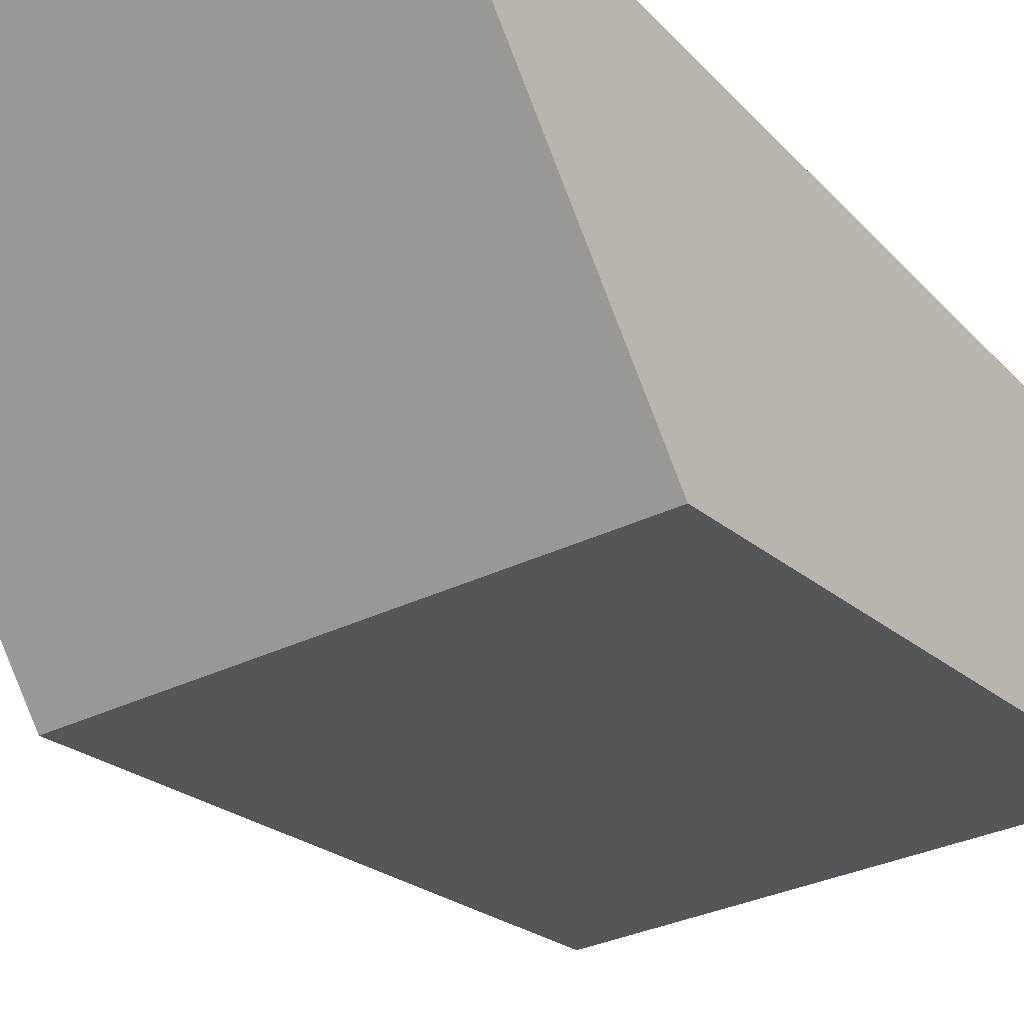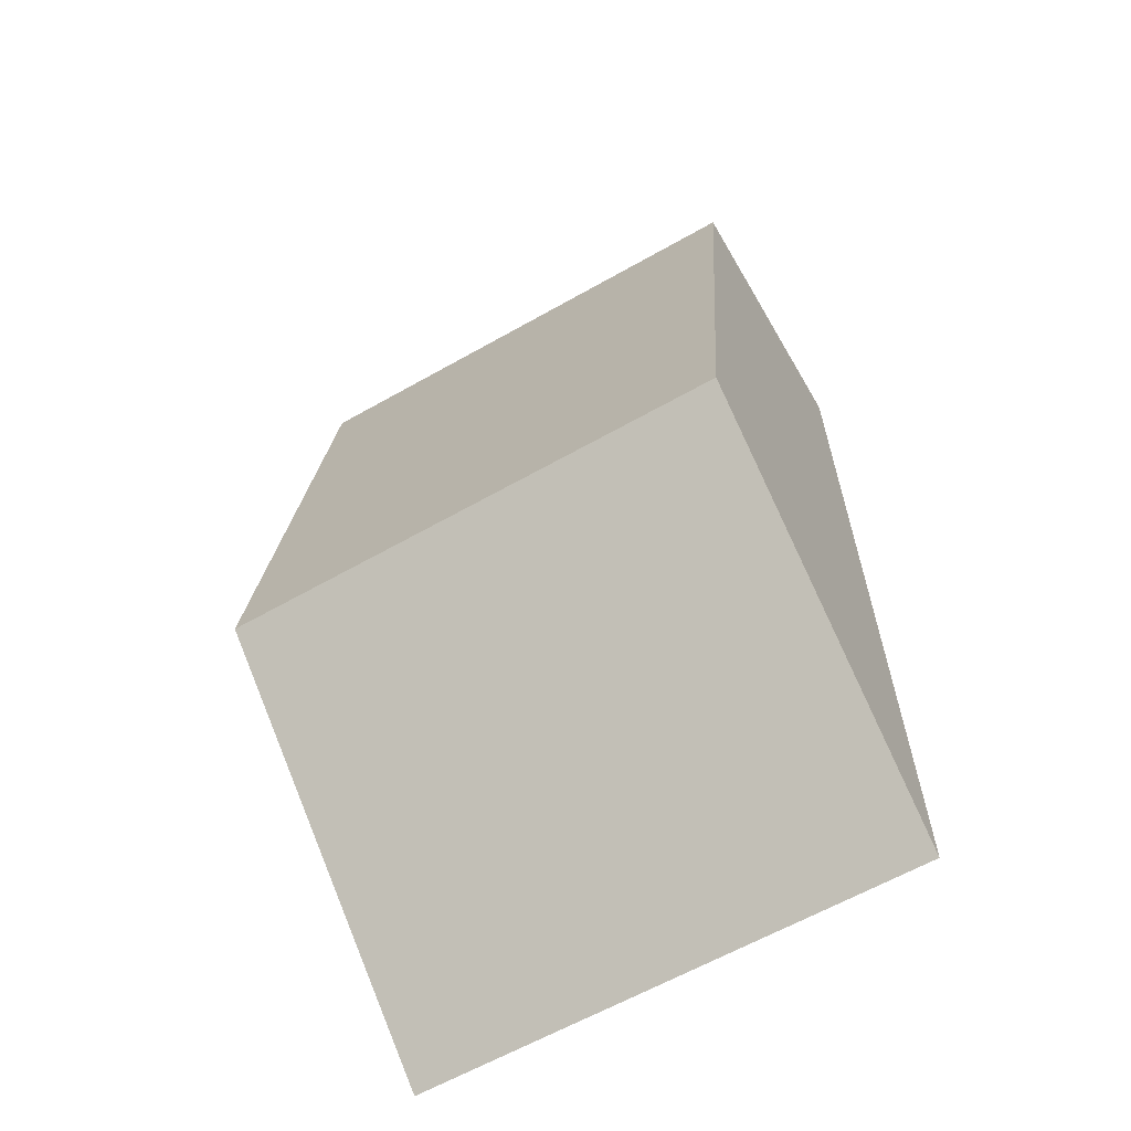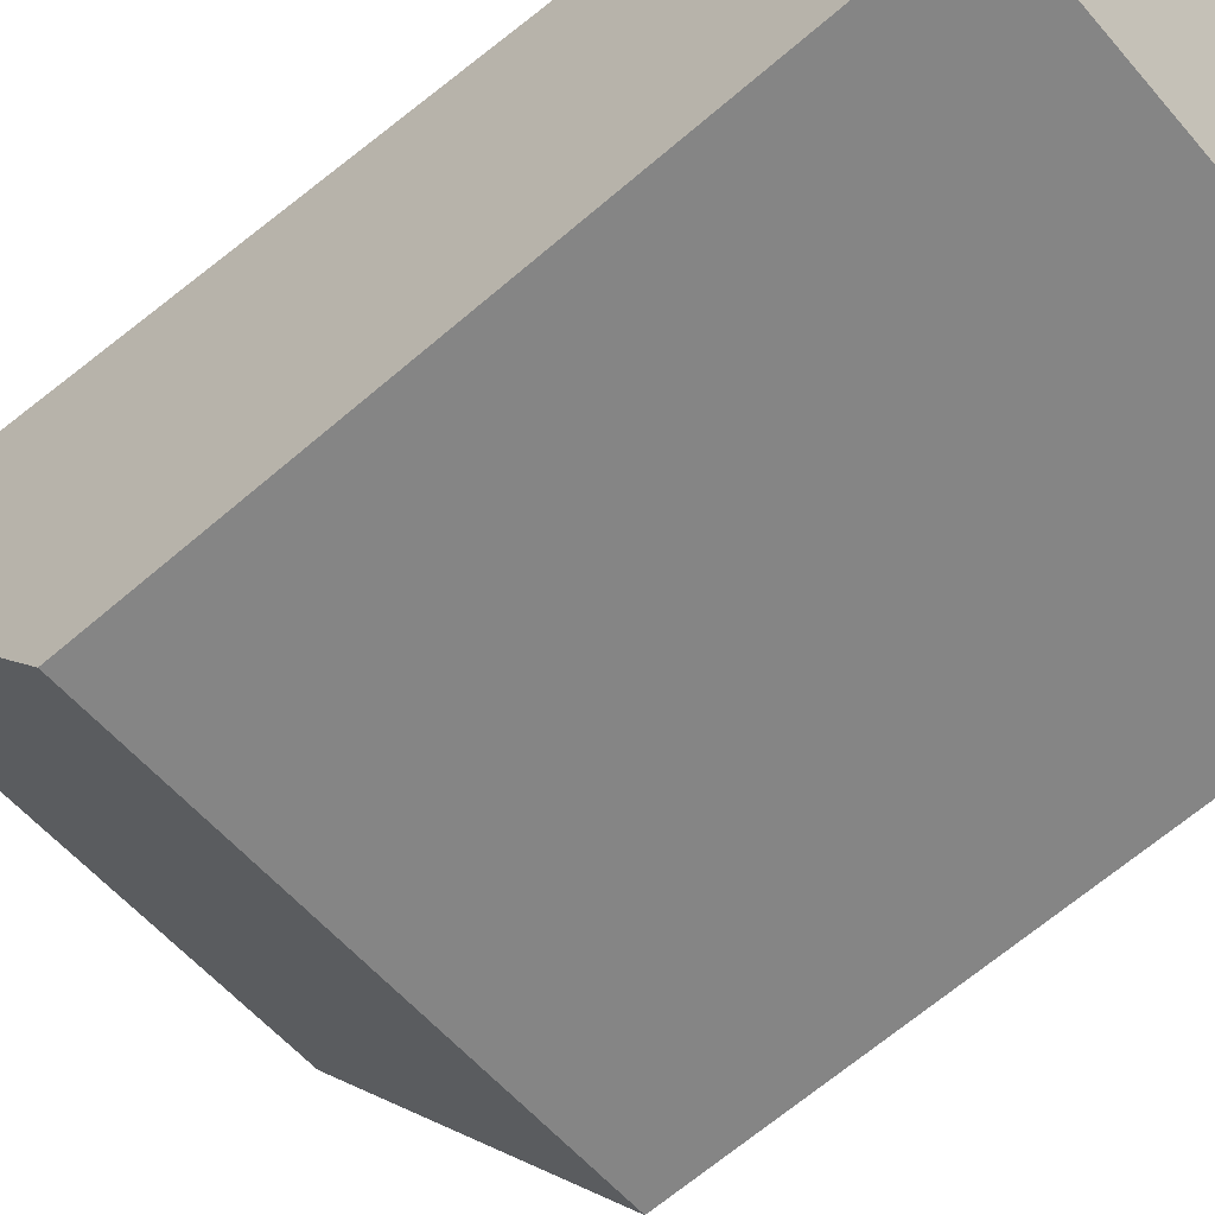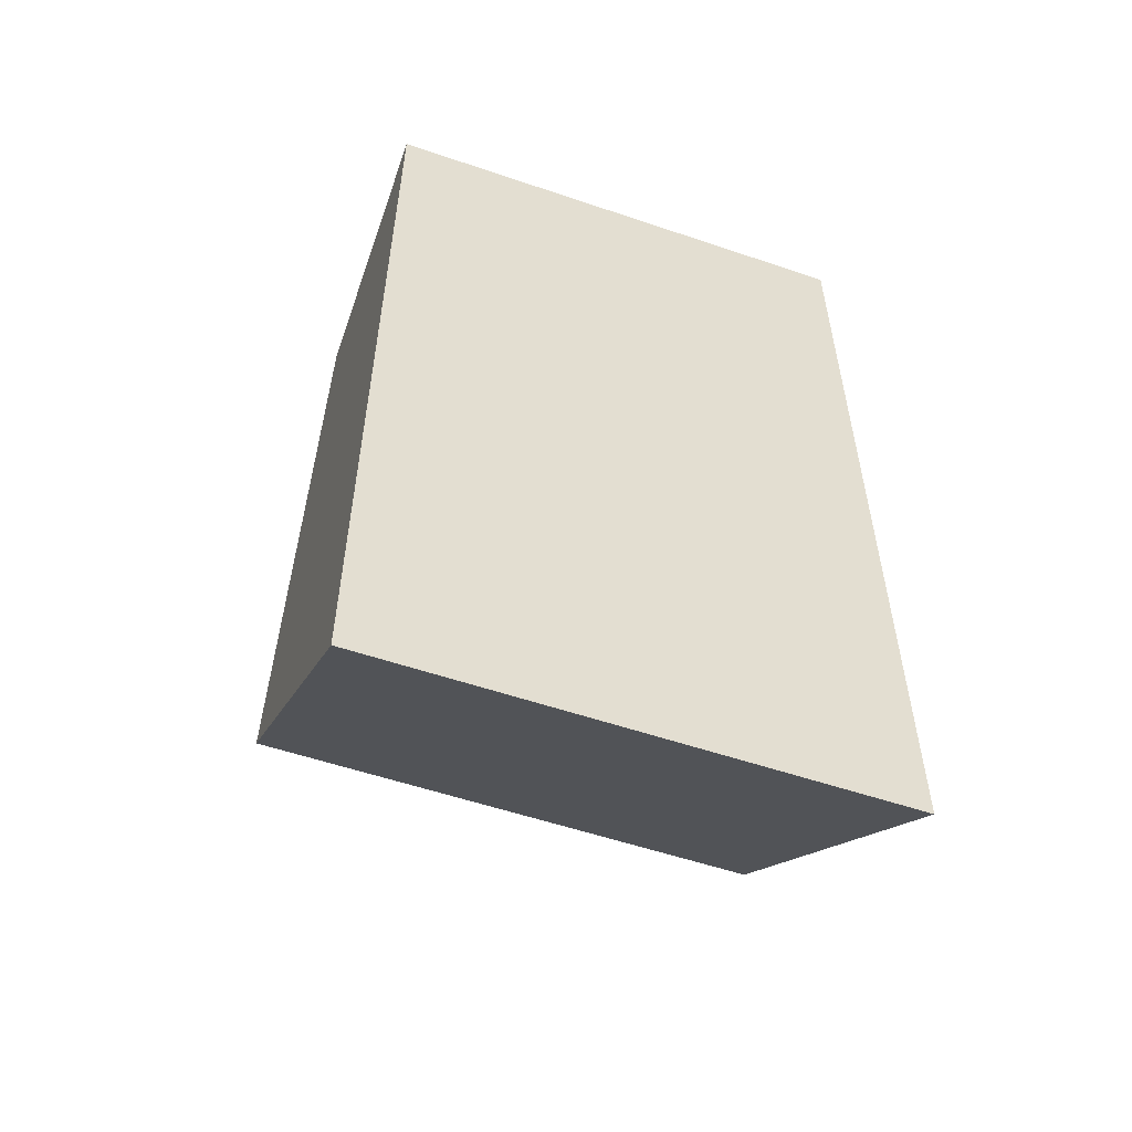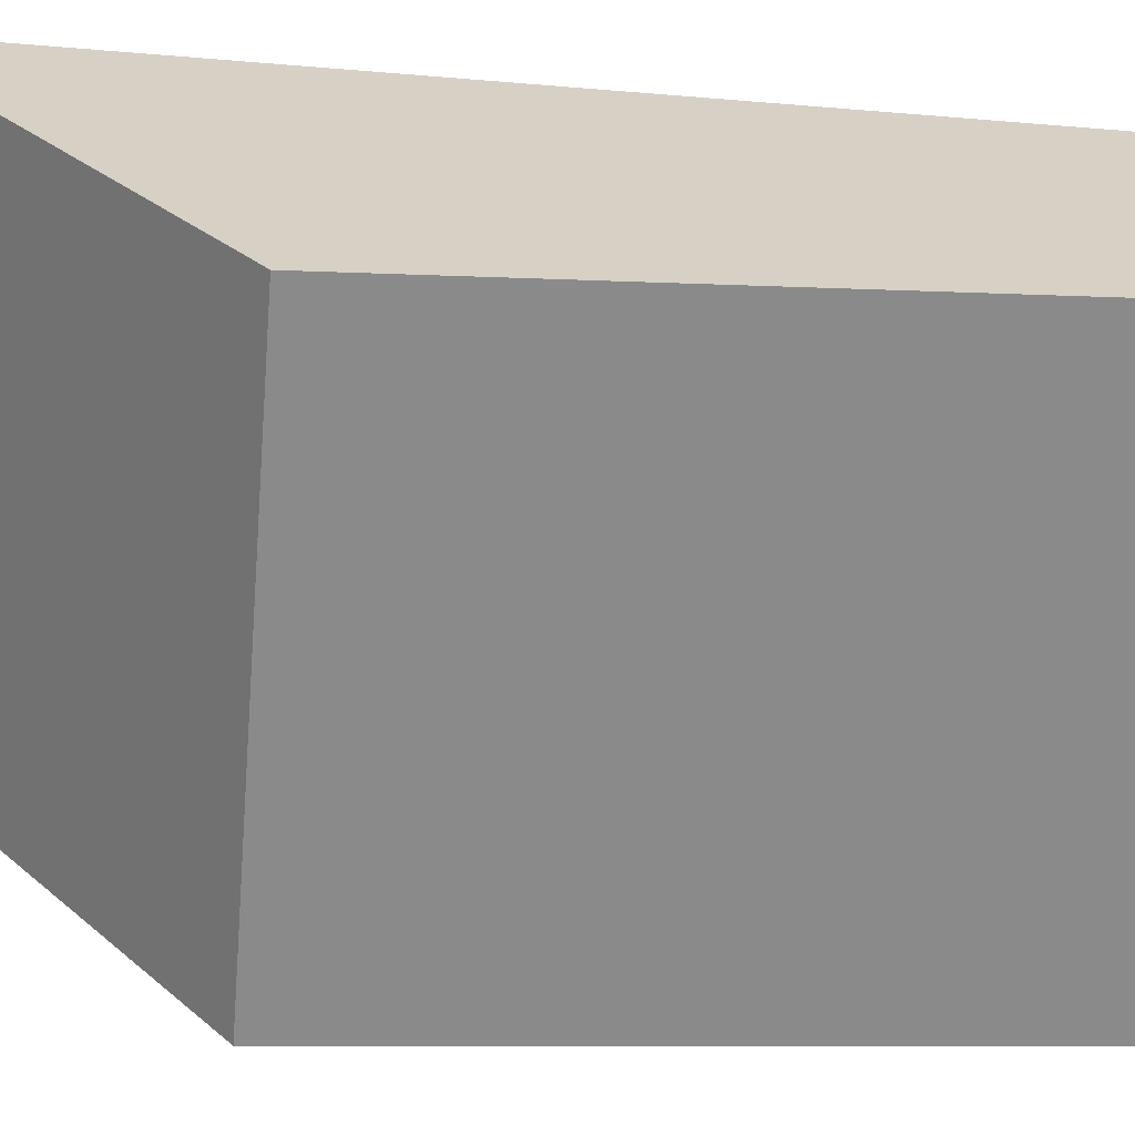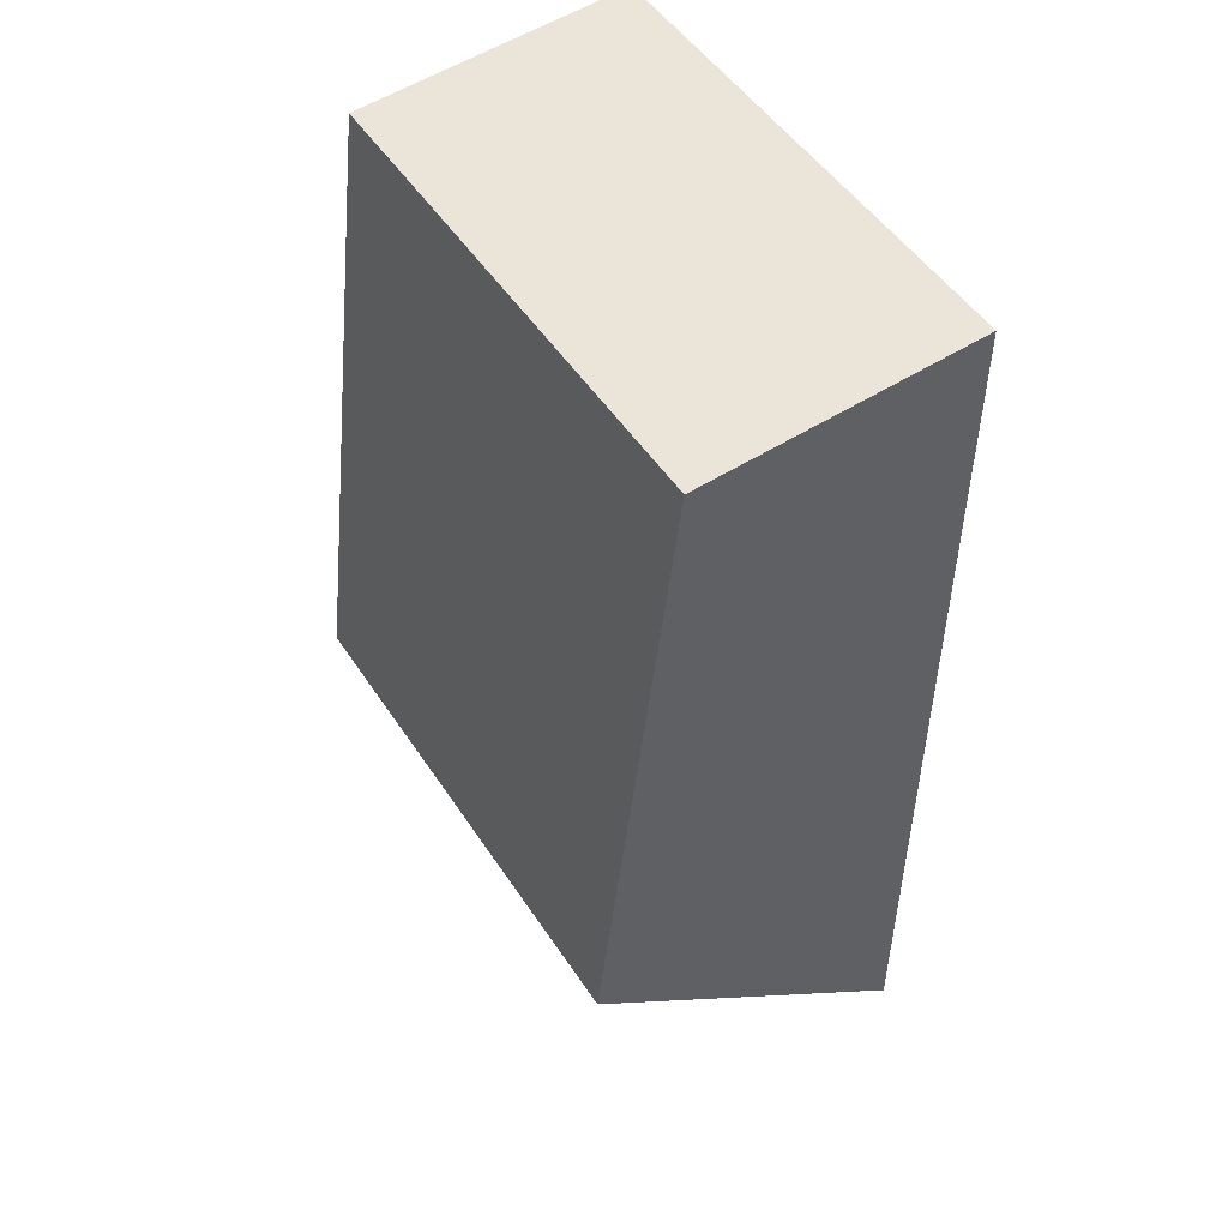
<metadata>
{"format":"obj","ext":"obj","renderer":"f3d","projection":"perspective","resolution":1024,"background":"white","views":[{"elev":-31.7,"azim":35.0,"up":"+Z"},{"elev":-62.9,"azim":-150.2,"up":"+Y"},{"elev":-56.9,"azim":129.9,"up":"+Z"},{"elev":-55.6,"azim":-19.6,"up":"+Y"},{"elev":-63.8,"azim":85.3,"up":"+Z"},{"elev":50.2,"azim":-122.1,"up":"+Y"}]}
</metadata>
<code>
g Cube.012
v -0.01 0.04139 -0.003937
v 0.01 0.04139 -0.003937
v 0.01 0.06652 -0.0009136
v -0.01 0.06652 -0.0009136
v -0.01 0.02991 0.01
v 0.01 0.02991 0.01
v 0.01 0.04139 -0.003937
v -0.01 0.04139 -0.003937
v -0.01 0.06733 0.01
v 0.01 0.06733 0.01
v 0.01 0.02991 0.01
v -0.01 0.02991 0.01
v 0.01 0.02991 0.01
v 0.01 0.06733 0.01
v 0.01 0.06652 -0.0009136
v 0.01 0.04139 -0.003937
v -0.01 0.02991 0.01
v -0.01 0.04139 -0.003937
v -0.01 0.06652 -0.0009136
v -0.01 0.06733 0.01
v -0.01 0.06652 -0.0009136
v 0.01 0.06652 -0.0009136
v 0.01 0.06733 0.01
v -0.01 0.06733 0.01
g Cube.012_0
f 3 2 1
f 4 3 1
f 7 6 5
f 8 7 5
f 11 10 9
f 12 11 9
f 15 14 13
f 16 15 13
f 19 18 17
f 20 19 17
f 23 22 21
f 24 23 21

</code>
